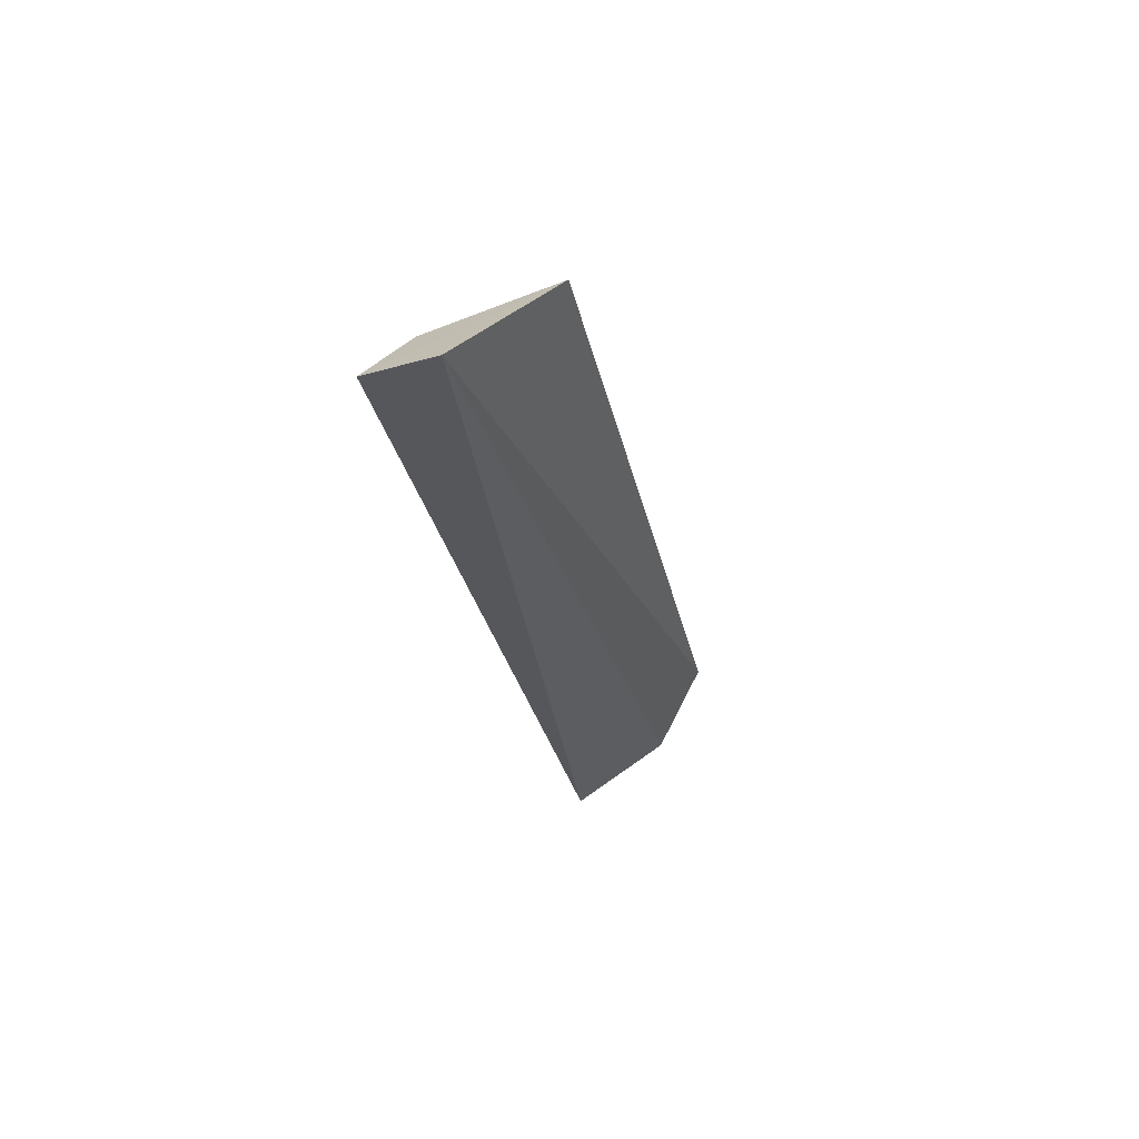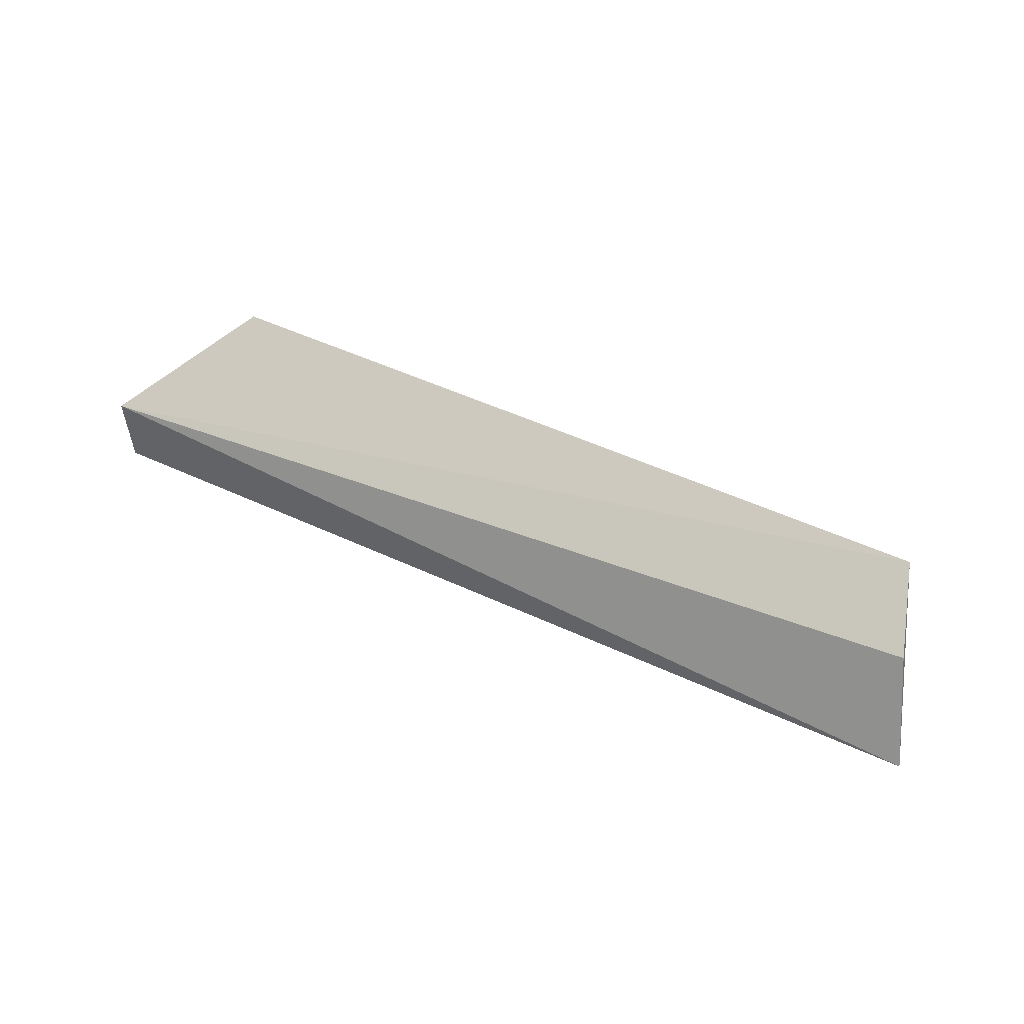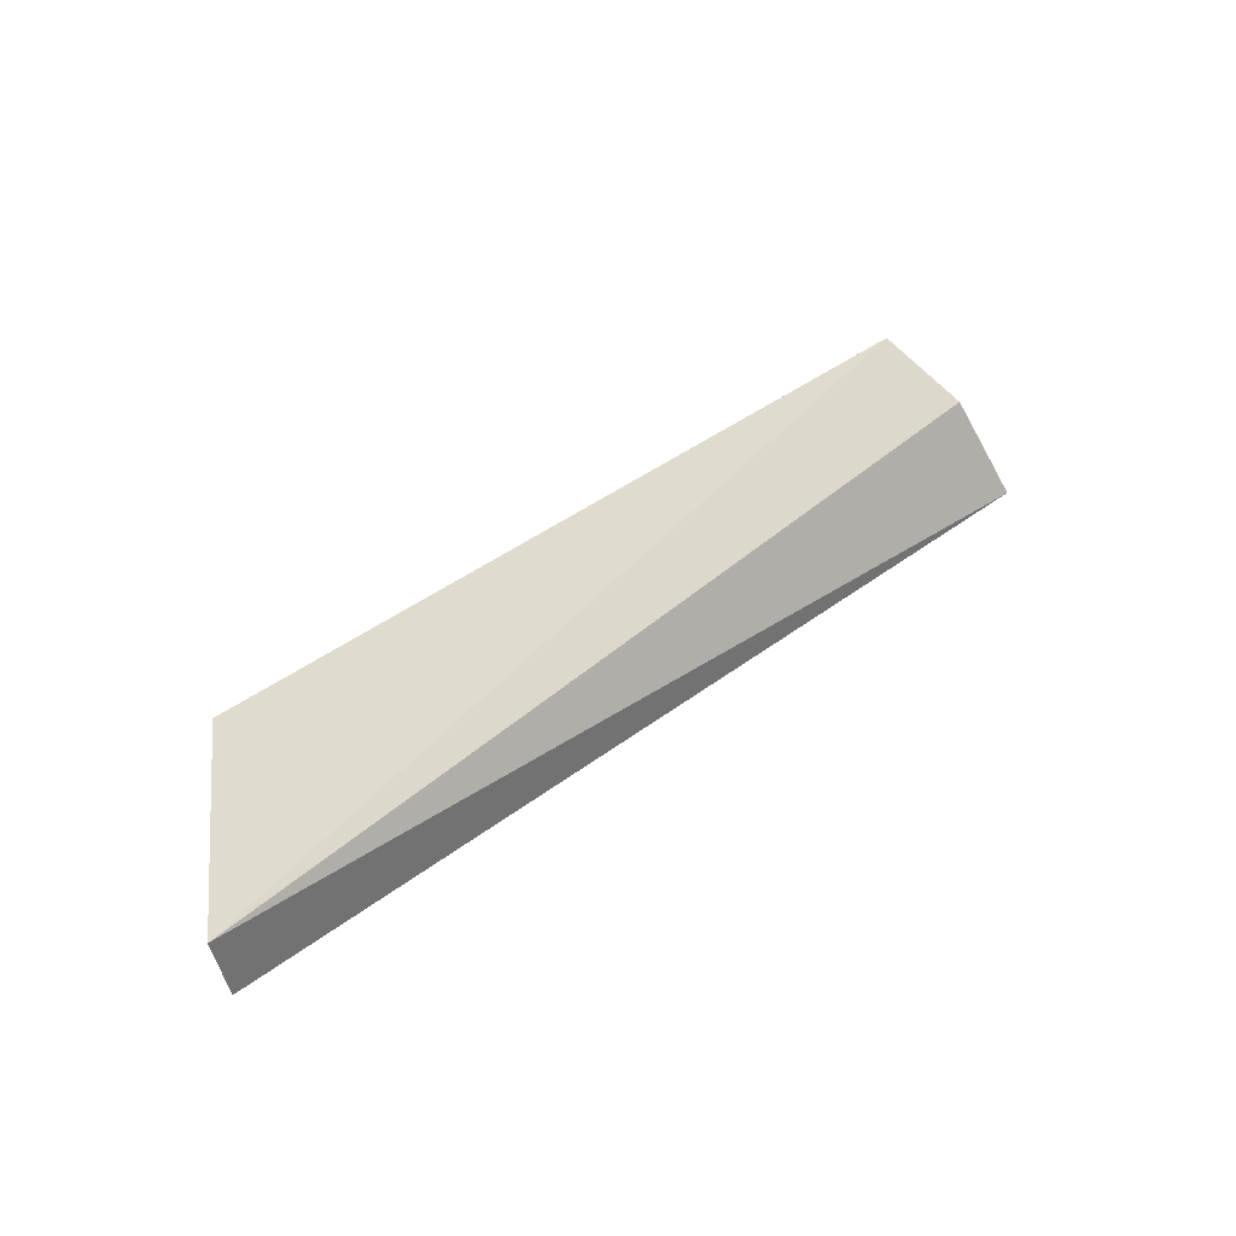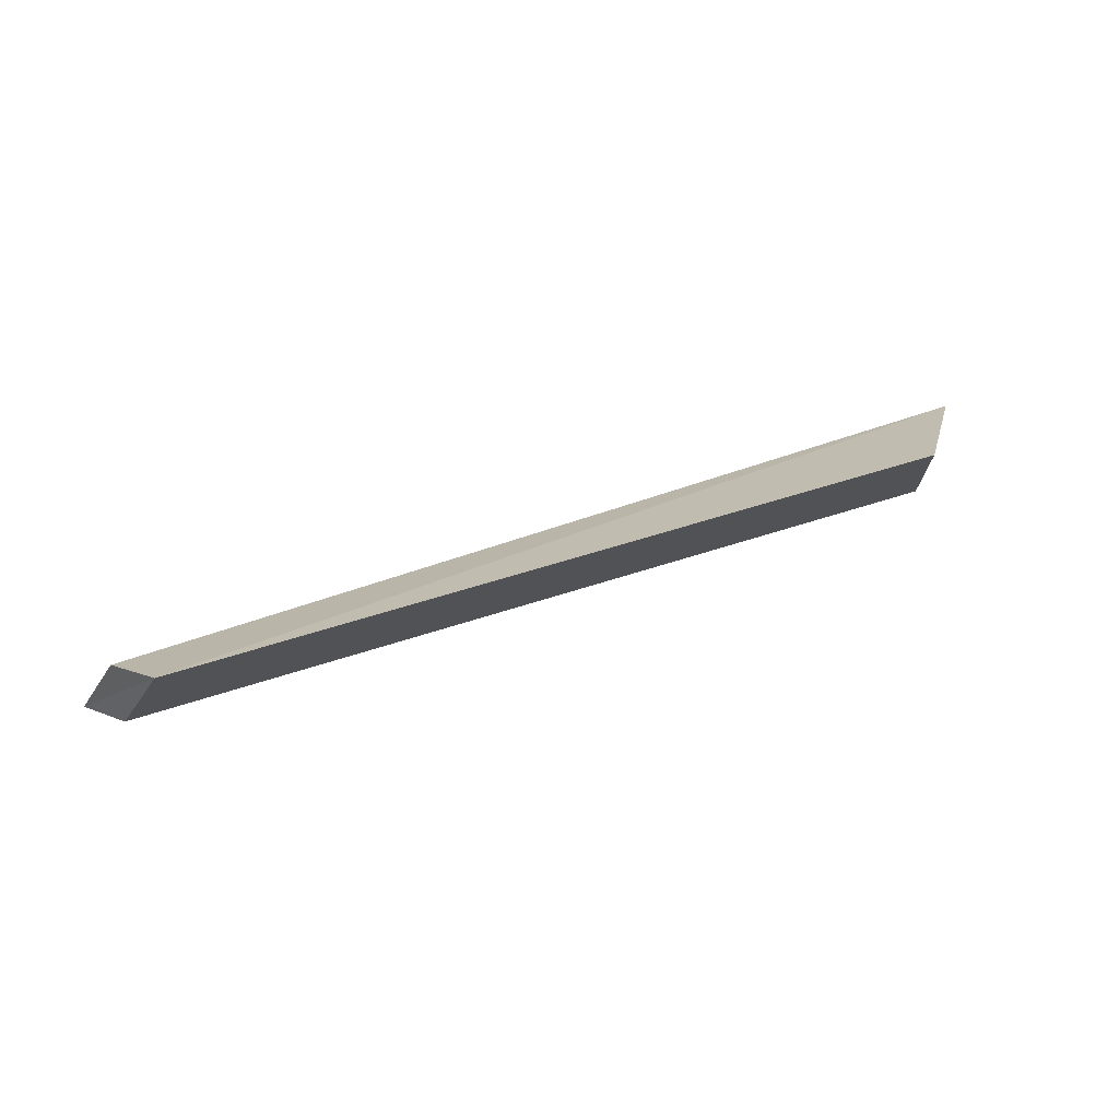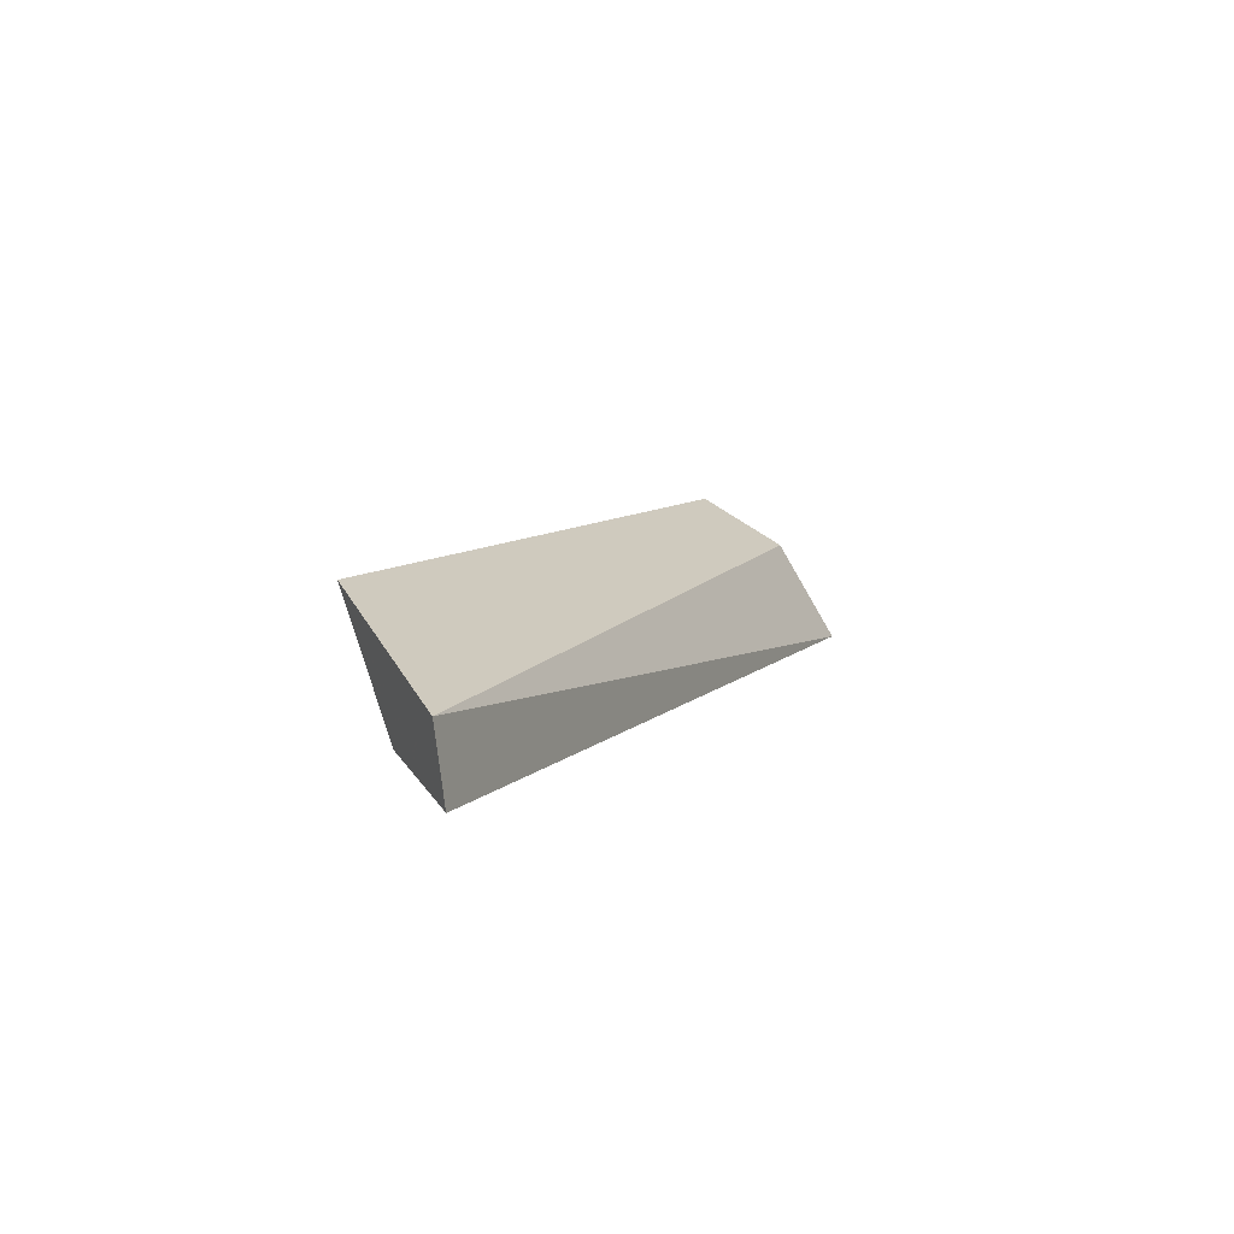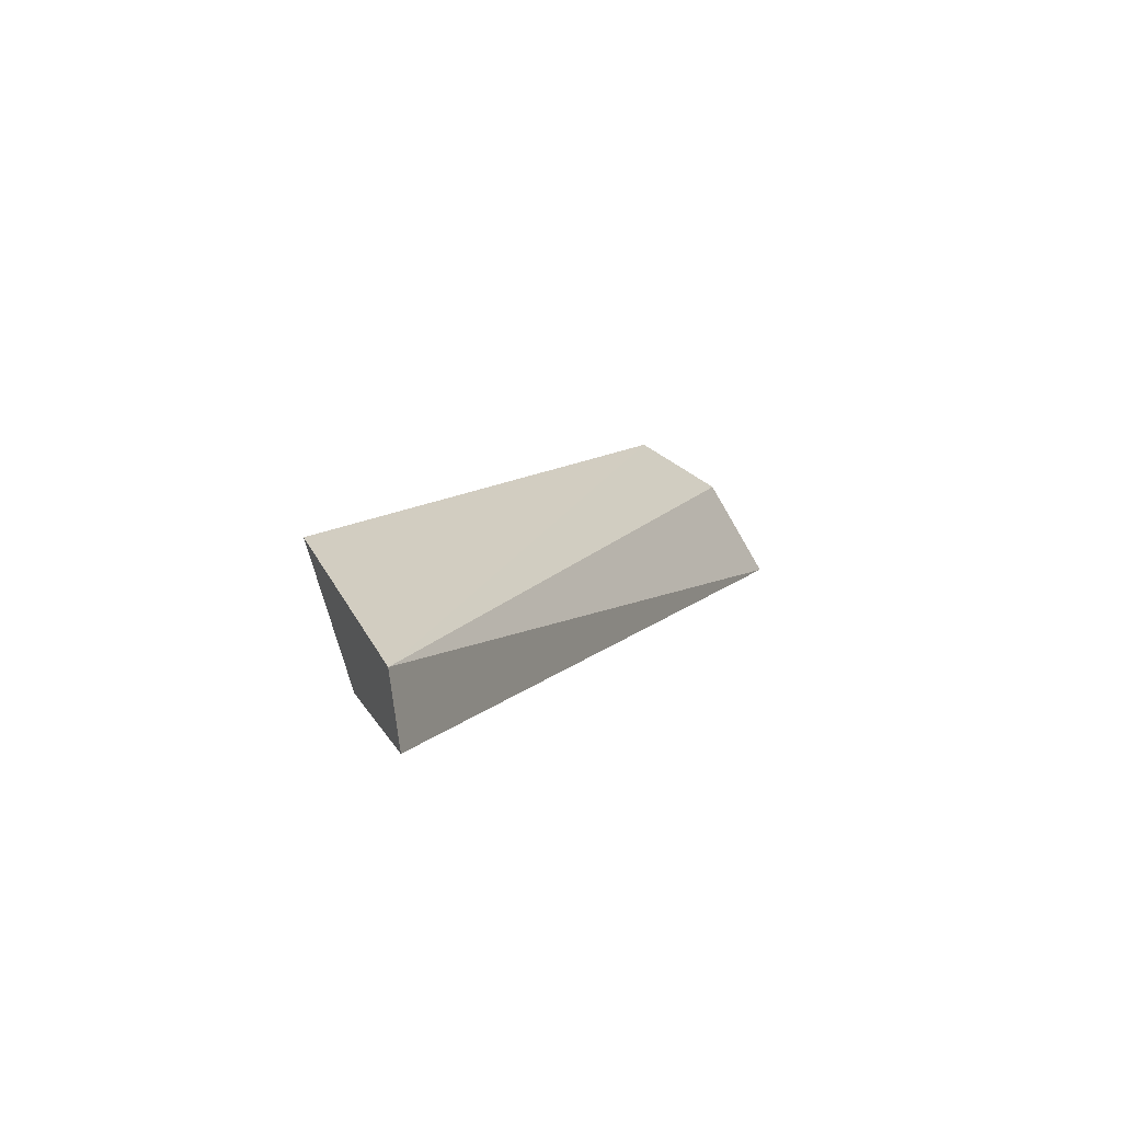
<metadata>
{"format":"obj","ext":"obj","renderer":"f3d","projection":"perspective","resolution":1024,"background":"white","views":[{"elev":-28.6,"azim":-79.6,"up":"+Y"},{"elev":48.1,"azim":29.6,"up":"+Z"},{"elev":42.2,"azim":-40.3,"up":"+Z"},{"elev":45.8,"azim":158.7,"up":"+Z"},{"elev":7.2,"azim":-66.3,"up":"+Z"},{"elev":8.7,"azim":-65.8,"up":"+Z"}]}
</metadata>
<code>
v 0.05635 -0.2218 -0.08366
v 0.05236 -0.2141 -0.07956
v 0.0484 -0.2062 -0.06485
v -0.04915 -0.208 -0.06606
v -0.05311 -0.216 -0.08068
v -0.06166 -0.2247 -0.07565
v 0.0523 -0.2156 -0.07109
v -0.06043 -0.2252 -0.08414
f 1 2 3
f 5 2 1
f 5 3 2
f 5 4 3
f 6 3 4
f 7 6 1
f 7 1 3
f 7 3 6
f 8 5 1
f 8 1 6
f 8 6 4
f 8 4 5

</code>
